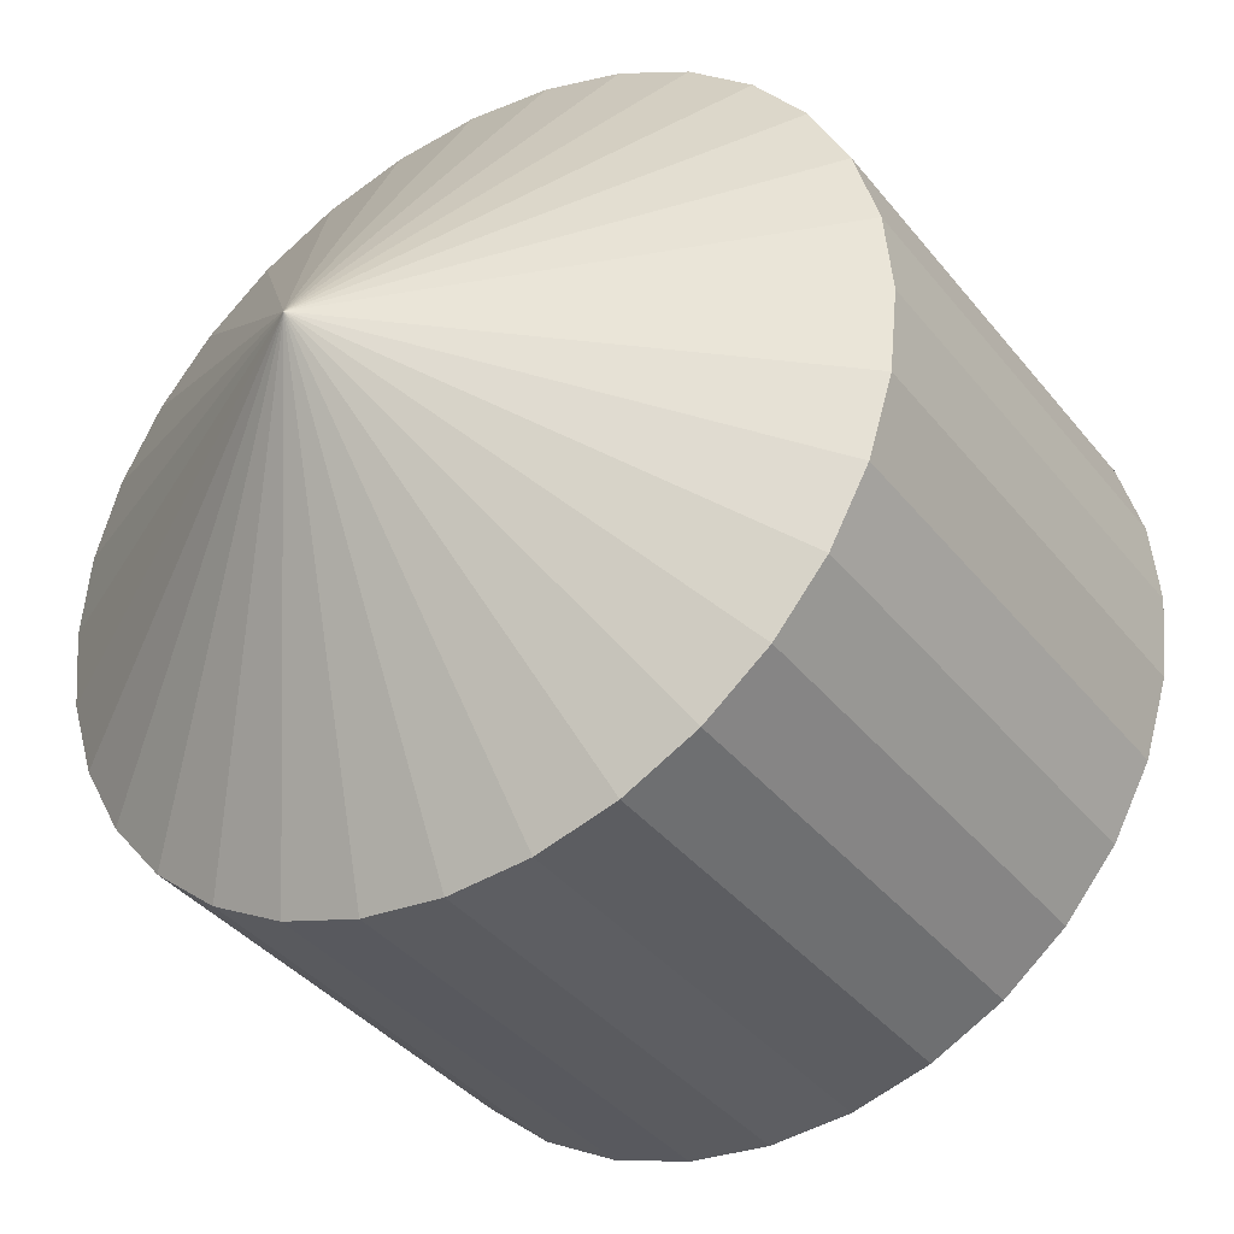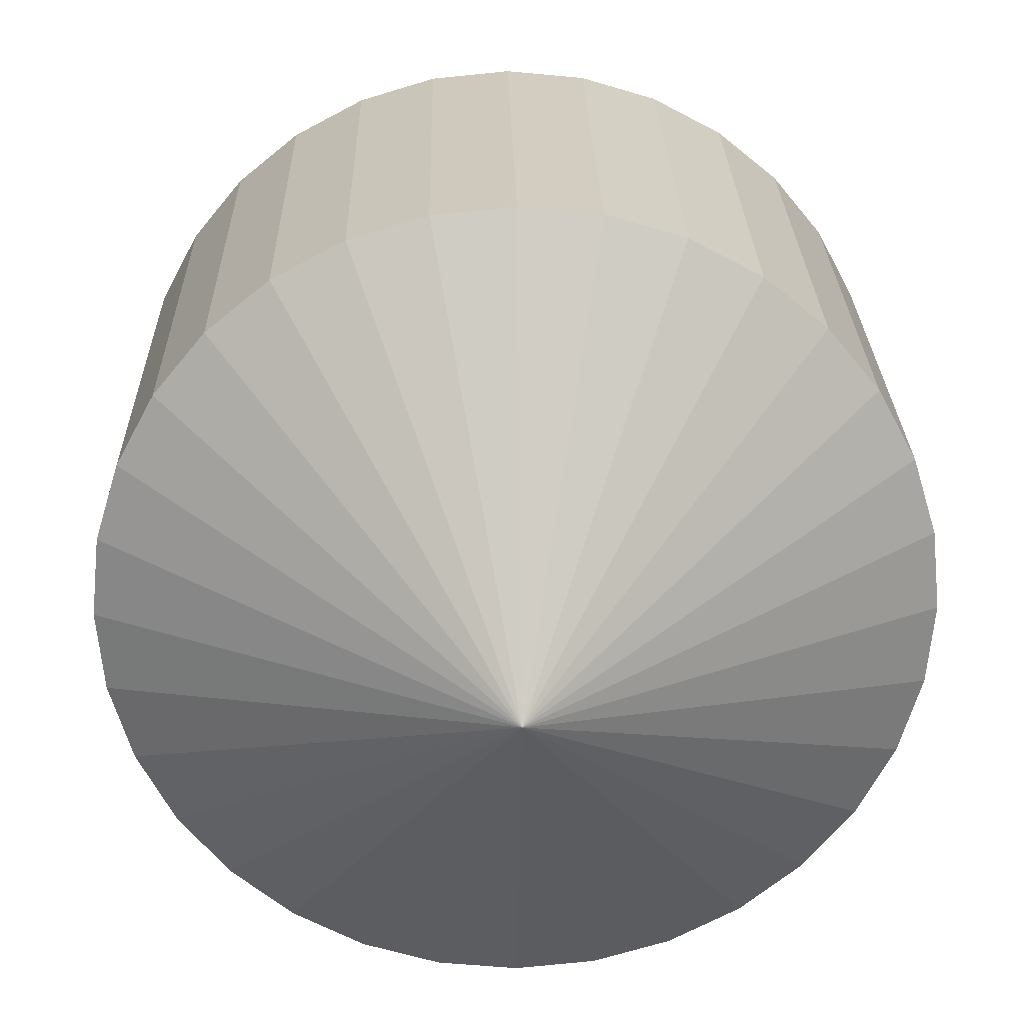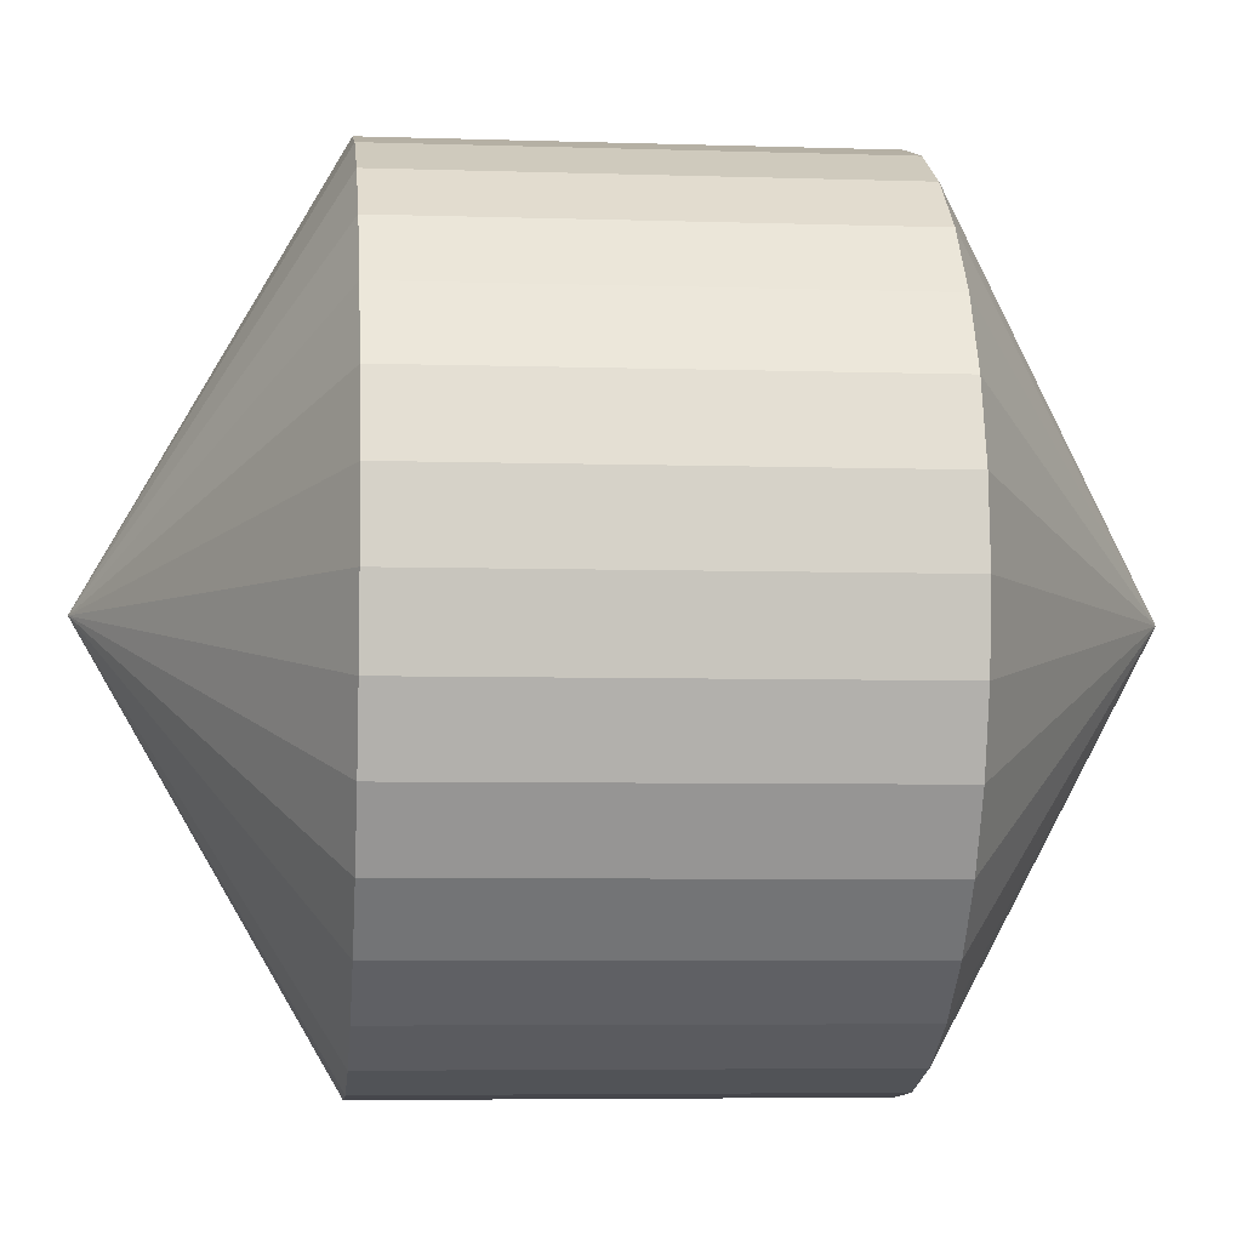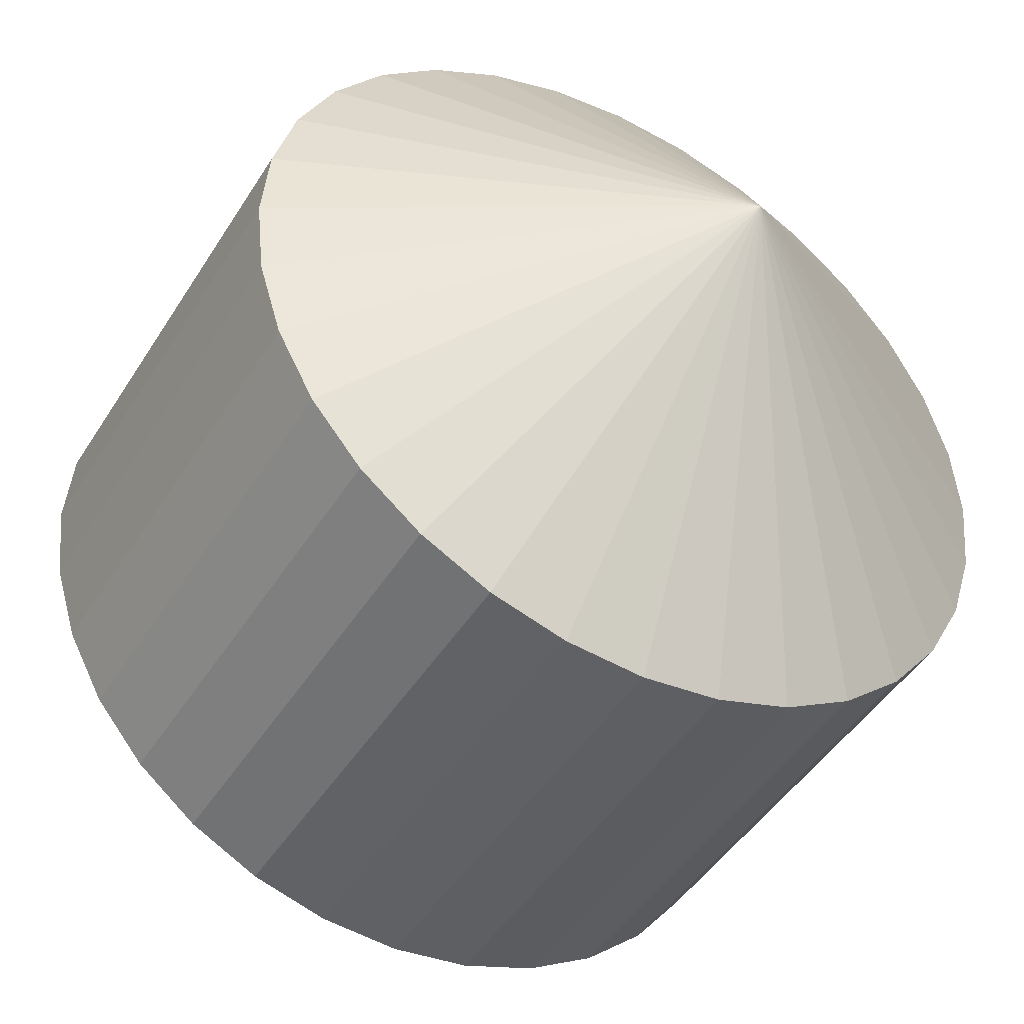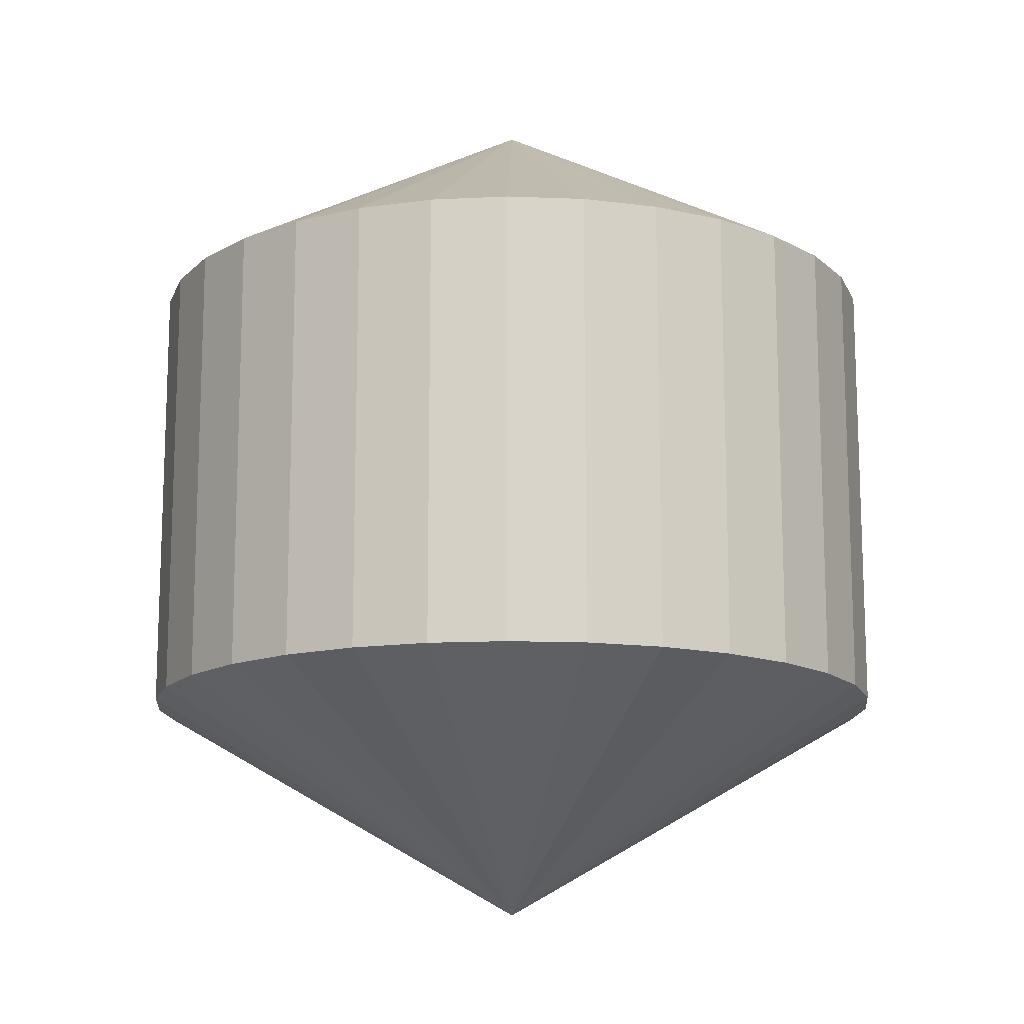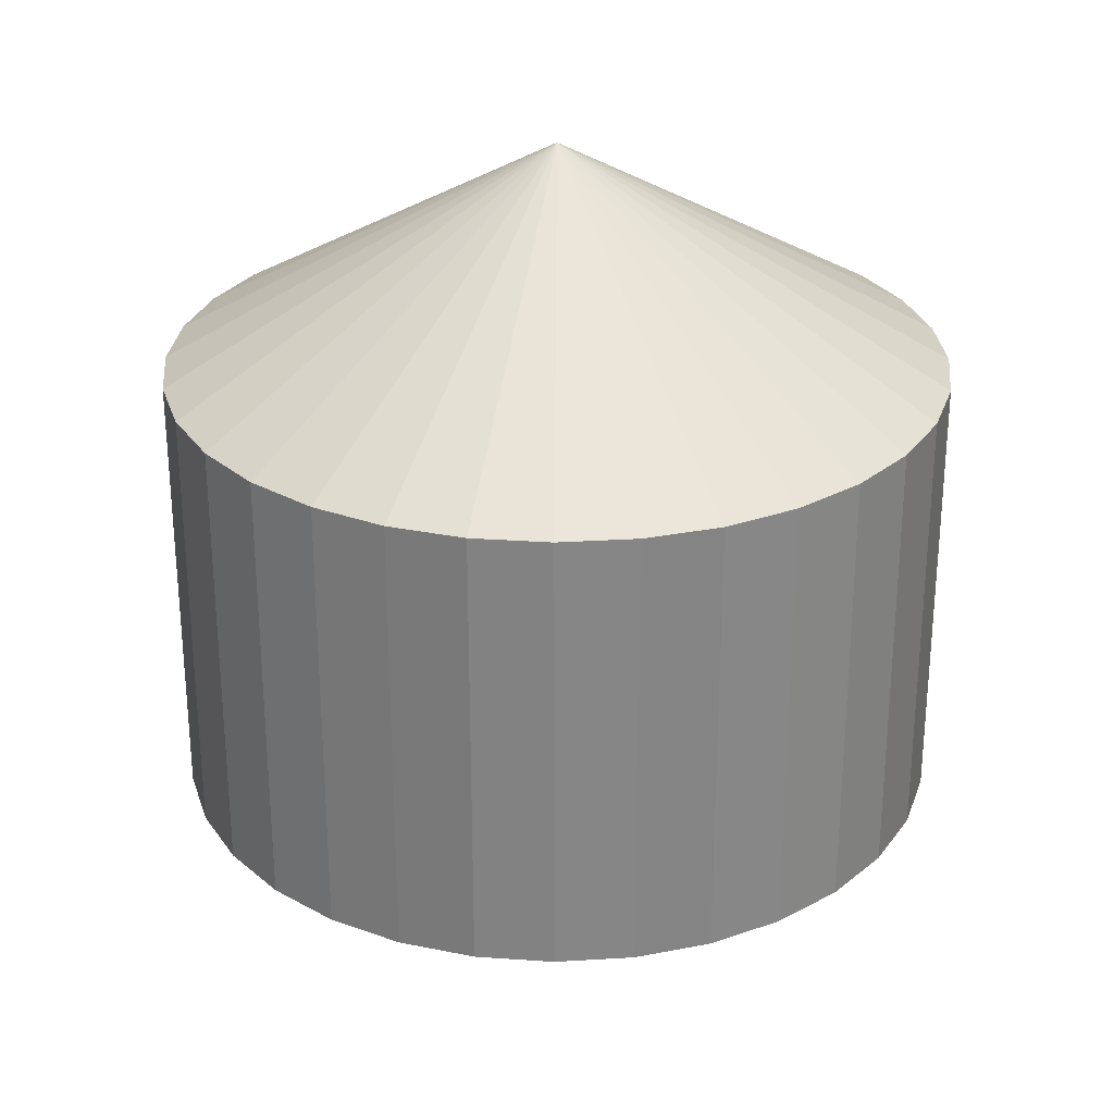
<metadata>
{"format":"obj","ext":"obj","renderer":"f3d","projection":"perspective","resolution":1024,"background":"white","views":[{"elev":-36.7,"azim":-146.9,"up":"+Y"},{"elev":24.0,"azim":-1.1,"up":"+Y"},{"elev":-5.3,"azim":-96.0,"up":"+Y"},{"elev":-44.6,"azim":150.3,"up":"+Y"},{"elev":-14.2,"azim":-21.8,"up":"+Z"},{"elev":28.4,"azim":-100.9,"up":"+Z"}]}
</metadata>
<code>
o 球
v 0.866 -0 -0.5
v 0.8494 -0.169 0.5
v 0.8494 -0.169 -0.5
v 0.8001 -0.3314 0.5
v 0.8001 -0.3314 -0.5
v 0.7201 -0.4811 0.5
v 0.7201 -0.4811 -0.5
v 0.6124 -0.6124 0.5
v 0.6124 -0.6124 -0.5
v 0.4811 -0.7201 0.5
v 0.4811 -0.7201 -0.5
v 0.3314 -0.8001 0.5
v 0.3314 -0.8001 -0.5
v 0.169 -0.8494 0.5
v 0.169 -0.8494 -0.5
v -0 -0.866 0.5
v -0 -0.866 -0.5
v -0.169 -0.8494 0.5
v -0.169 -0.8494 -0.5
v -0.3314 -0.8001 0.5
v -0.3314 -0.8001 -0.5
v -0.4811 -0.7201 0.5
v -0.4811 -0.7201 -0.5
v -0.6124 -0.6124 0.5
v -0.6124 -0.6124 -0.5
v -0.7201 -0.4811 0.5
v -0.7201 -0.4811 -0.5
v -0.8001 -0.3314 0.5
v -0.8001 -0.3314 -0.5
v -0.8494 -0.169 0.5
v -0.8494 -0.169 -0.5
v -0.866 0 0.5
v -0.866 0 -0.5
v -0.8494 0.169 0.5
v -0.8494 0.169 -0.5
v 0 -0 1
v -0.8001 0.3314 0.5
v -0.8001 0.3314 -0.5
v -0 0 -1
v -0.7201 0.4811 0.5
v -0.7201 0.4811 -0.5
v -0.6124 0.6124 0.5
v -0.6124 0.6124 -0.5
v -0.4811 0.7201 0.5
v -0.4811 0.7201 -0.5
v -0.3314 0.8001 0.5
v -0.3314 0.8001 -0.5
v -0.169 0.8494 0.5
v -0.169 0.8494 -0.5
v 0 0.866 0.5
v 0 0.866 -0.5
v 0.169 0.8494 0.5
v 0.169 0.8494 -0.5
v 0.3314 0.8001 0.5
v 0.3314 0.8001 -0.5
v 0.4811 0.7201 0.5
v 0.4811 0.7201 -0.5
v 0.6124 0.6124 0.5
v 0.6124 0.6124 -0.5
v 0.7201 0.4811 0.5
v 0.7201 0.4811 -0.5
v 0.8001 0.3314 0.5
v 0.8001 0.3314 -0.5
v 0.8494 0.169 0.5
v 0.8494 0.169 -0.5
v 0.866 -0 0.5
f 39 1 3
f 66 3 1
f 66 36 2
f 39 3 5
f 2 5 3
f 2 36 4
f 39 5 7
f 4 7 5
f 4 36 6
f 39 7 9
f 6 9 7
f 6 36 8
f 39 9 11
f 8 11 9
f 8 36 10
f 39 11 13
f 10 13 11
f 10 36 12
f 39 13 15
f 12 15 13
f 12 36 14
f 39 15 17
f 14 17 15
f 14 36 16
f 39 17 19
f 16 19 17
f 16 36 18
f 39 19 21
f 18 21 19
f 18 36 20
f 39 21 23
f 20 23 21
f 20 36 22
f 39 23 25
f 22 25 23
f 22 36 24
f 39 25 27
f 24 27 25
f 24 36 26
f 39 27 29
f 26 29 27
f 26 36 28
f 39 29 31
f 28 31 29
f 28 36 30
f 39 31 33
f 30 33 31
f 30 36 32
f 39 33 35
f 32 35 33
f 32 36 34
f 39 35 38
f 34 38 35
f 34 36 37
f 39 38 41
f 37 41 38
f 37 36 40
f 39 41 43
f 40 43 41
f 40 36 42
f 39 43 45
f 42 45 43
f 42 36 44
f 39 45 47
f 44 47 45
f 44 36 46
f 39 47 49
f 46 49 47
f 46 36 48
f 39 49 51
f 48 51 49
f 48 36 50
f 39 51 53
f 50 53 51
f 50 36 52
f 39 53 55
f 52 55 53
f 52 36 54
f 39 55 57
f 54 57 55
f 54 36 56
f 39 57 59
f 56 59 57
f 56 36 58
f 39 59 61
f 58 61 59
f 58 36 60
f 39 61 63
f 60 63 61
f 60 36 62
f 39 63 65
f 62 65 63
f 62 36 64
f 39 65 1
f 64 1 65
f 64 36 66
f 66 2 3
f 2 4 5
f 4 6 7
f 6 8 9
f 8 10 11
f 10 12 13
f 12 14 15
f 14 16 17
f 16 18 19
f 18 20 21
f 20 22 23
f 22 24 25
f 24 26 27
f 26 28 29
f 28 30 31
f 30 32 33
f 32 34 35
f 34 37 38
f 37 40 41
f 40 42 43
f 42 44 45
f 44 46 47
f 46 48 49
f 48 50 51
f 50 52 53
f 52 54 55
f 54 56 57
f 56 58 59
f 58 60 61
f 60 62 63
f 62 64 65
f 64 66 1

</code>
